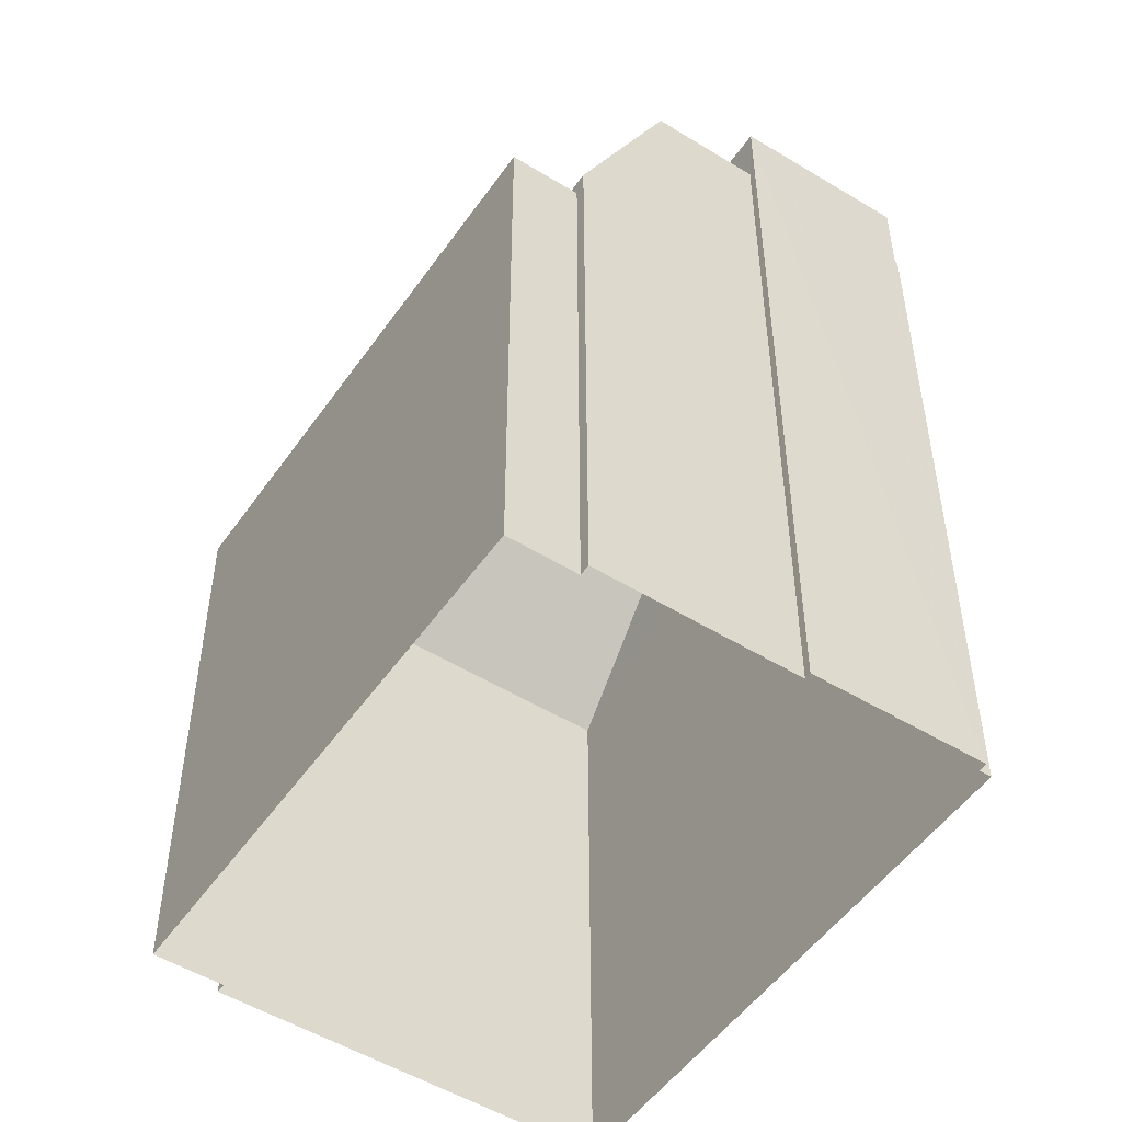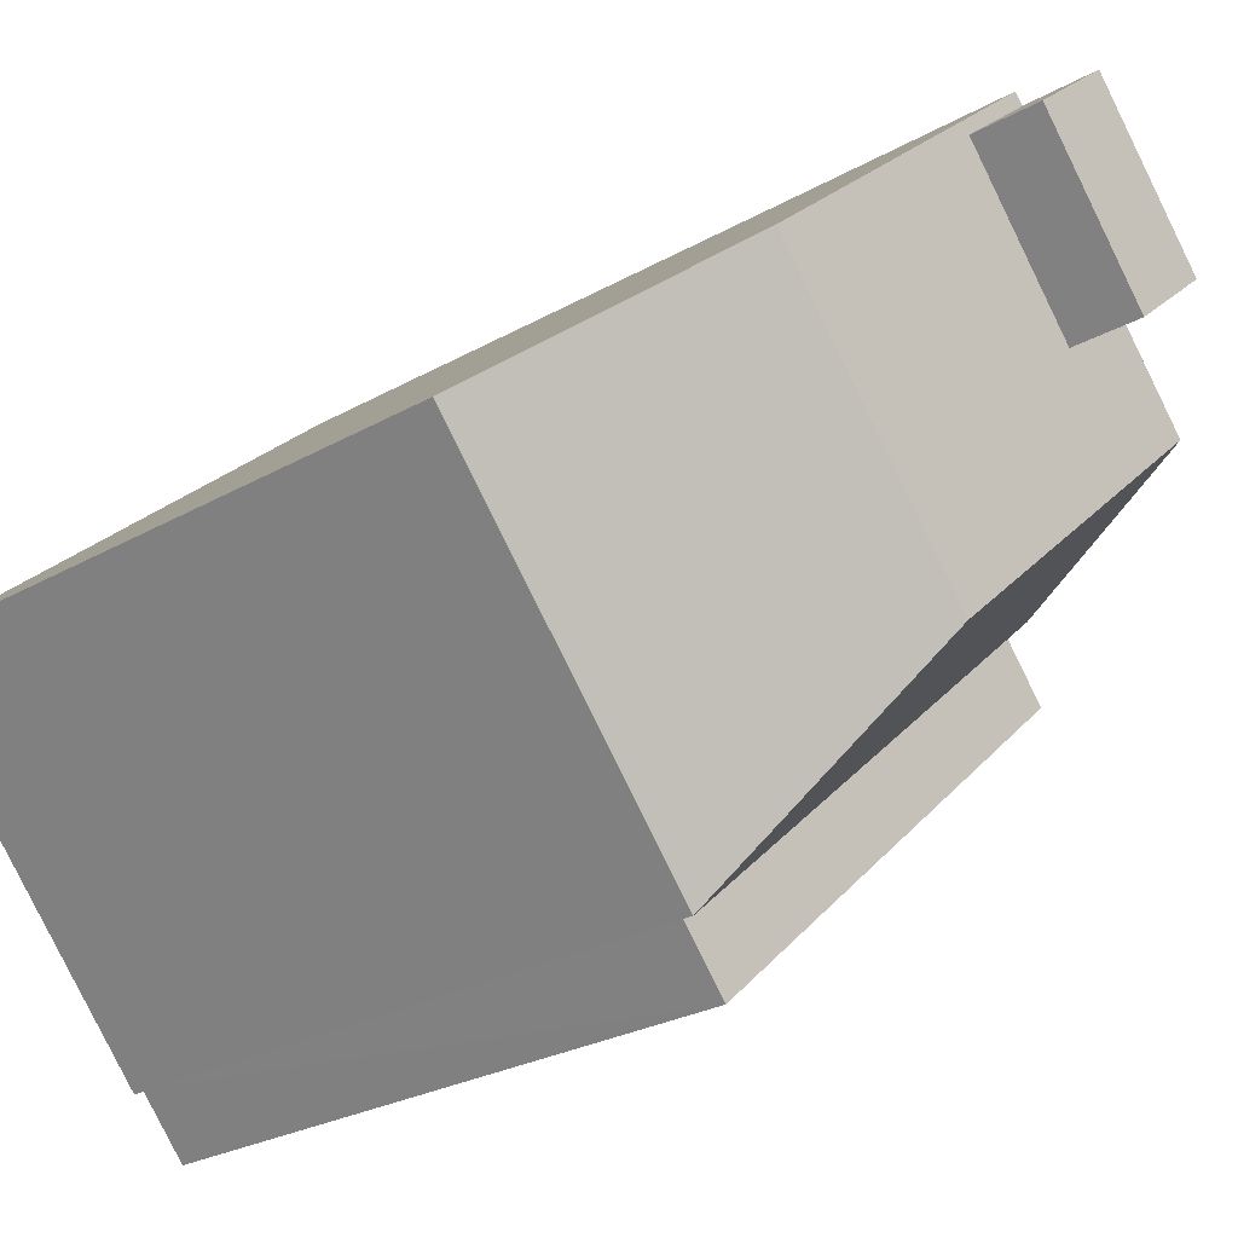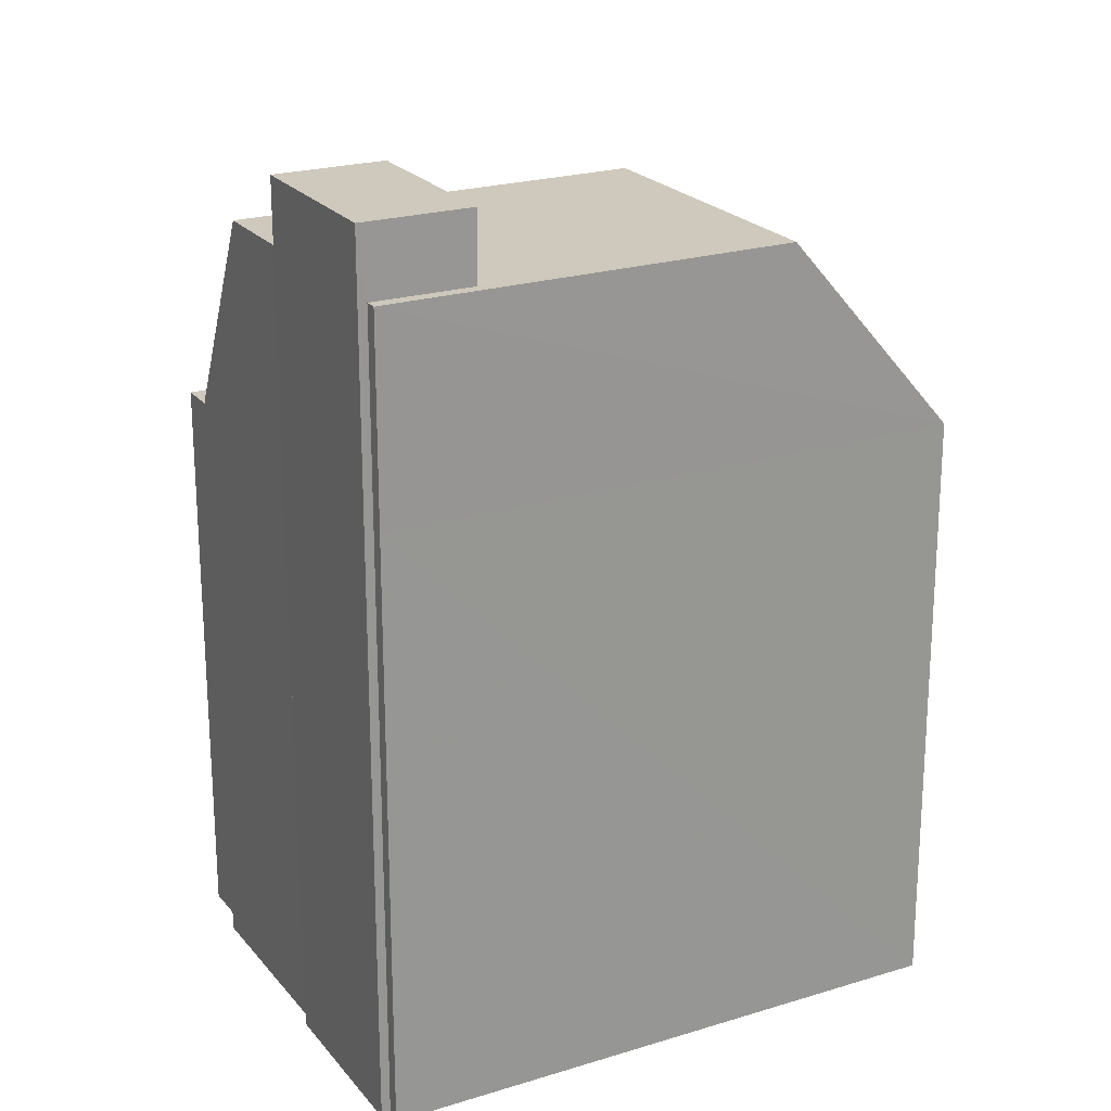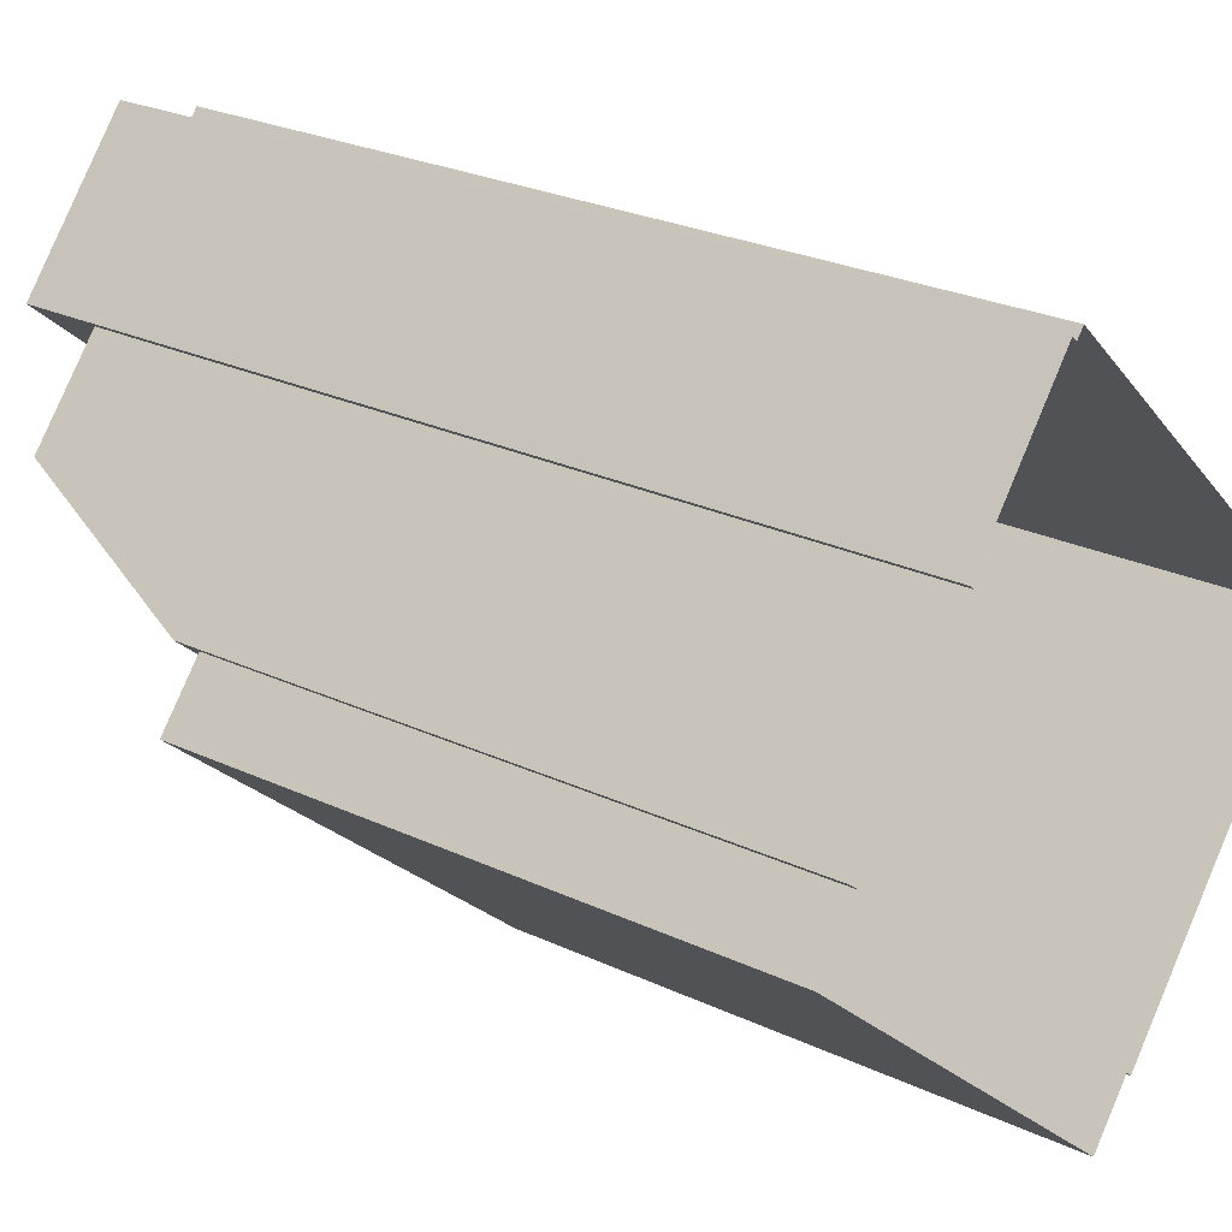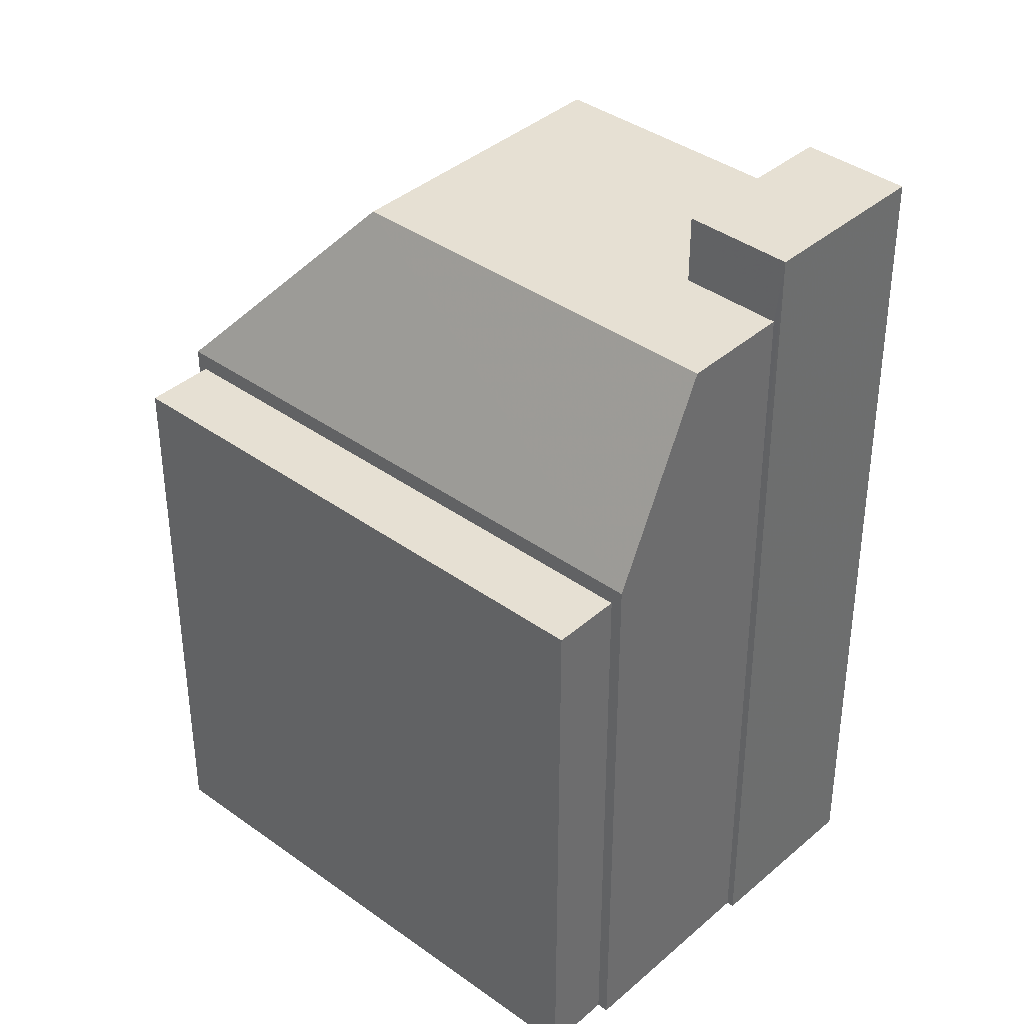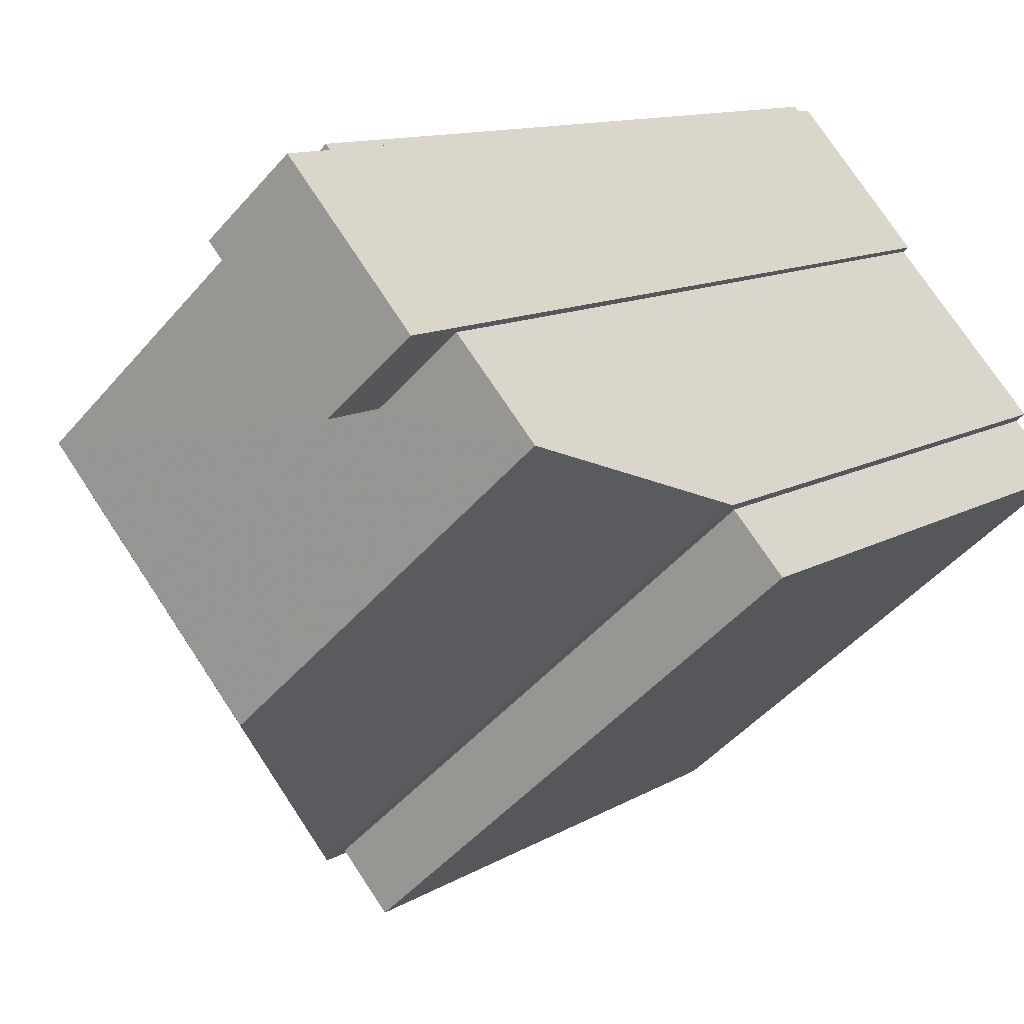
<metadata>
{"format":"obj","ext":"obj","renderer":"f3d","projection":"perspective","resolution":1024,"background":"white","views":[{"elev":-51.3,"azim":98.0,"up":"+Z"},{"elev":-26.5,"azim":-48.3,"up":"+Y"},{"elev":22.3,"azim":-166.5,"up":"+Z"},{"elev":26.7,"azim":126.0,"up":"+Y"},{"elev":38.5,"azim":84.2,"up":"+Z"},{"elev":11.0,"azim":34.4,"up":"+Y"}]}
</metadata>
<code>
v -8769 -3.673e+04 17.11
v -8769 -3.673e+04 17.11
v -8776 -3.673e+04 17.11
v -8772 -3.674e+04 17.11
v -8772 -3.674e+04 17.11
v -8767 -3.673e+04 17.11
v -8769 -3.673e+04 17.11
v -8767 -3.673e+04 17.11
v -8771 -3.674e+04 17.11
v -8764 -3.673e+04 17.1
v -8765 -3.673e+04 17.11
v -8765 -3.673e+04 17.11
v -8769 -3.673e+04 30.85
v -8768 -3.673e+04 30.85
v -8767 -3.673e+04 30.85
v -8770 -3.673e+04 30.85
v -8766 -3.673e+04 29.76
v -8771 -3.674e+04 29.76
v -8765 -3.673e+04 26.56
v -8772 -3.674e+04 26.56
v -8774 -3.673e+04 29.76
v -8776 -3.673e+04 26.56
v -8772 -3.674e+04 26.28
v -8771 -3.674e+04 26.28
v -8764 -3.673e+04 26.27
v -8765 -3.673e+04 26.28
v -8768 -3.673e+04 29.76
v -8770 -3.673e+04 29.76
v -8769 -3.673e+04 29.76
v -8767 -3.673e+04 29.76
v -8769 -3.673e+04 29.76
v -8767 -3.673e+04 26.56
v -8767 -3.673e+04 28.58
v -8769 -3.673e+04 26.56
v -8769 -3.673e+04 26.69
v -8769 -3.673e+04 26.56
f 1 2 3
f 4 3 5
f 6 2 7
f 6 7 8
f 9 5 10
f 11 6 12
f 11 10 5
f 3 2 6
f 5 3 6
f 11 5 6
f 13 14 15
f 13 16 14
f 17 18 19
f 19 18 20
f 20 21 22
f 18 21 20
f 23 24 25
f 26 23 25
f 17 27 18
f 18 27 21
f 21 28 29
f 27 17 30
f 29 28 31
f 27 28 21
f 8 32 6
f 27 30 14
f 15 32 8
f 33 32 15
f 14 30 15
f 30 33 15
f 2 34 7
f 28 16 31
f 34 35 13
f 7 34 13
f 31 16 13
f 35 31 13
f 15 8 7
f 13 15 7
f 28 14 16
f 28 27 14
f 34 1 36
f 34 2 1
f 6 19 12
f 6 32 19
f 12 26 11
f 23 4 5
f 19 26 12
f 20 23 26
f 23 20 4
f 20 26 19
f 20 22 3
f 4 20 3
f 36 1 3
f 22 36 3
f 22 29 36
f 21 29 22
f 34 36 35
f 33 17 19
f 32 33 19
f 35 36 29
f 31 35 29
f 33 30 17
f 5 9 24
f 23 5 24
f 11 25 10
f 11 26 25
f 25 9 10
f 25 24 9

</code>
